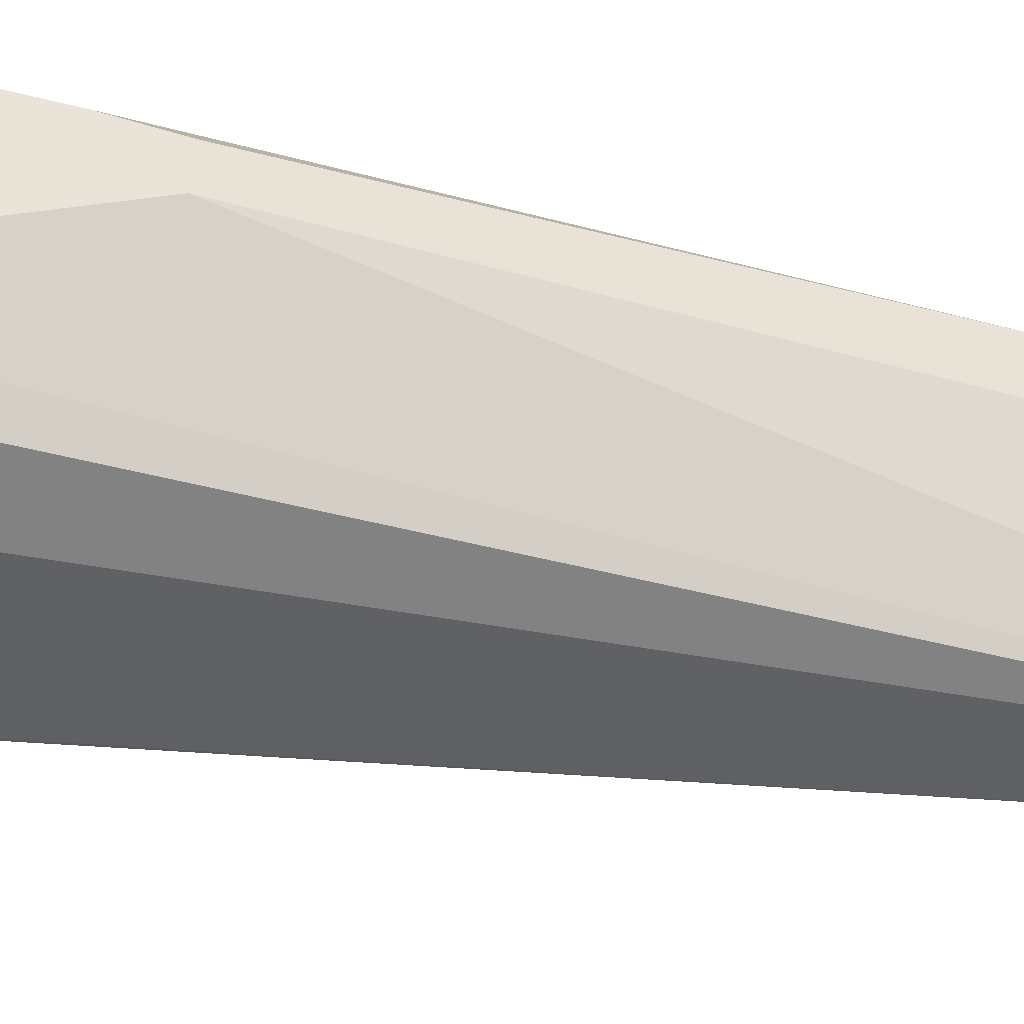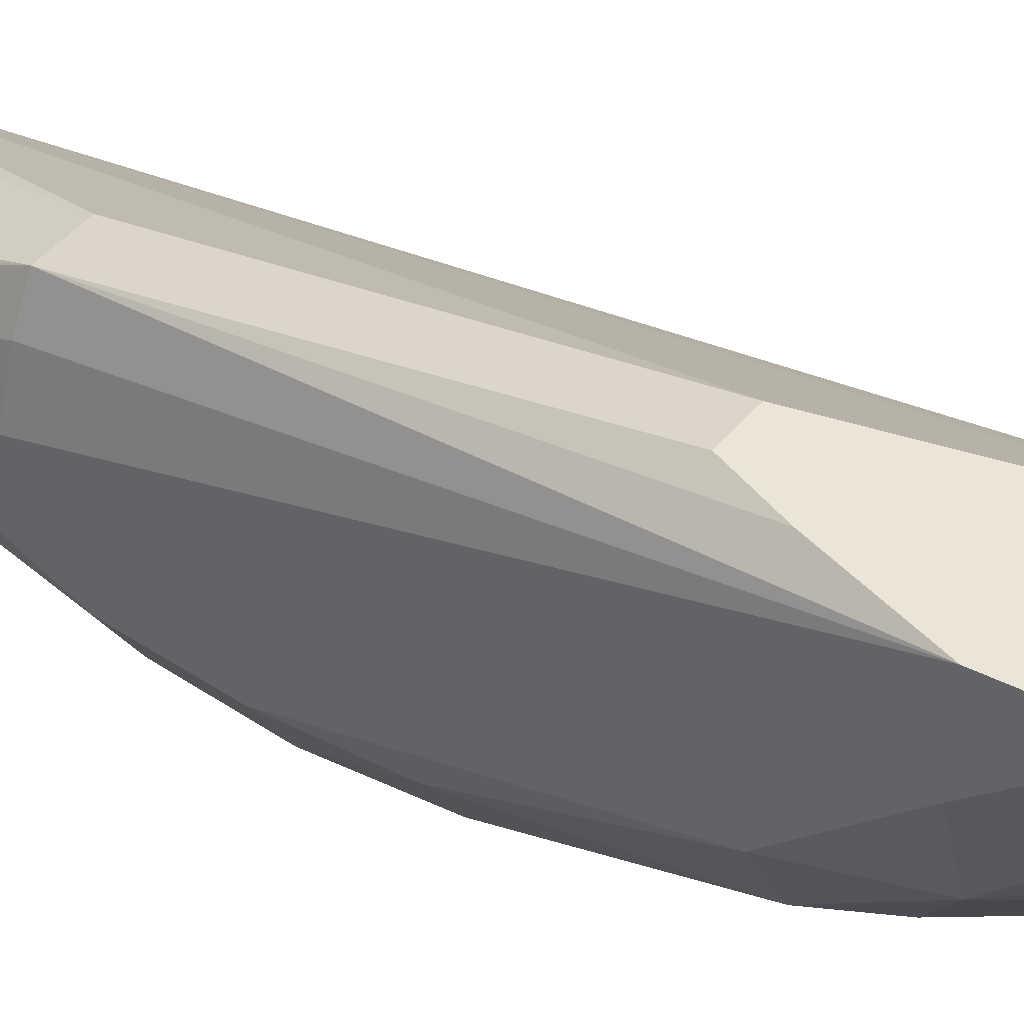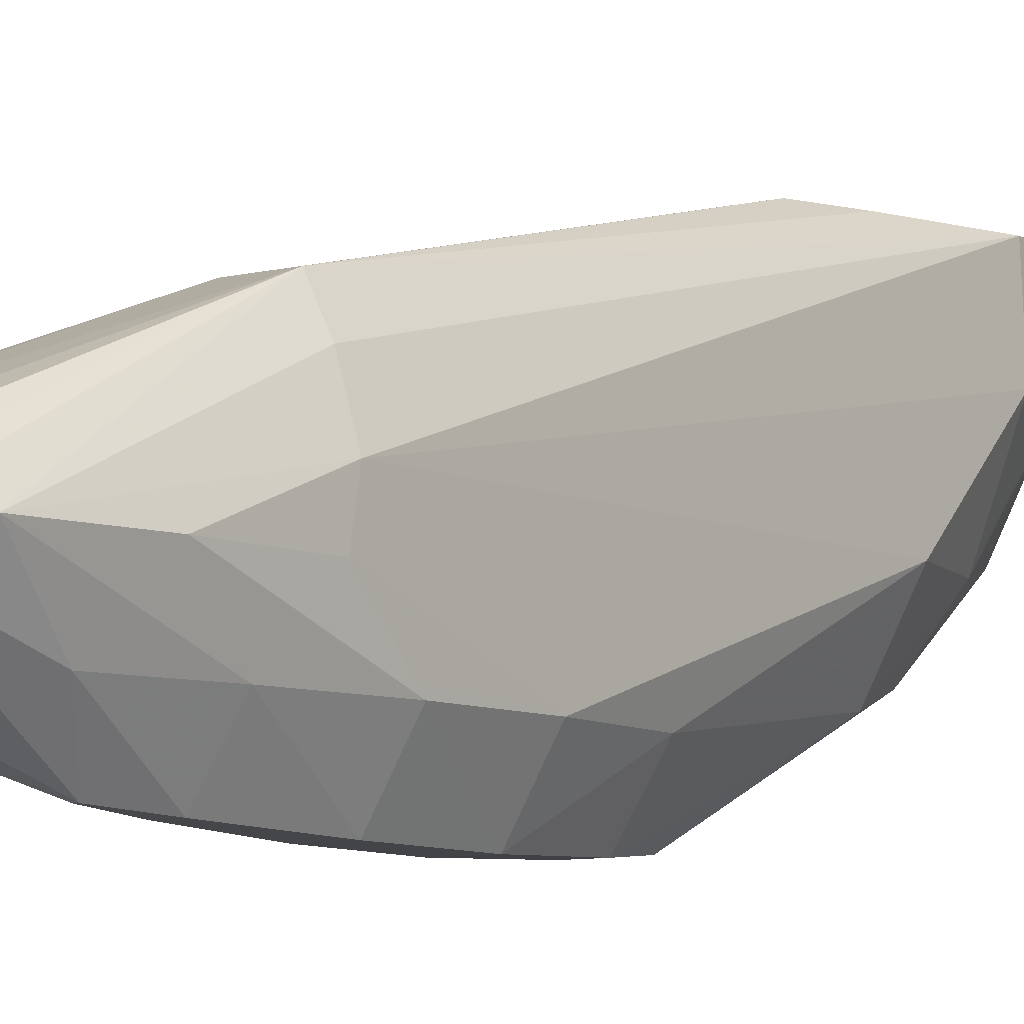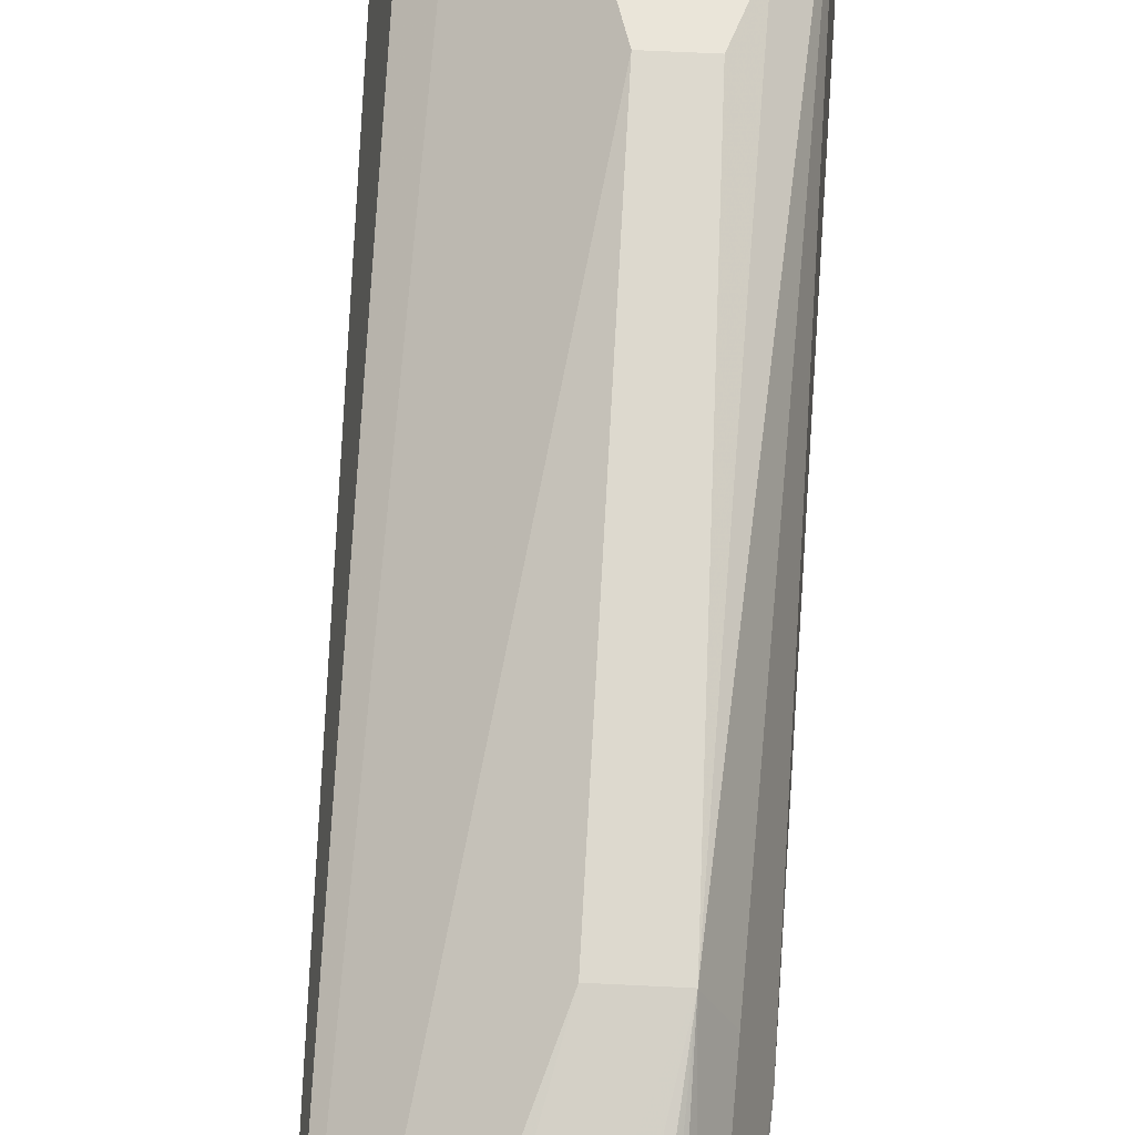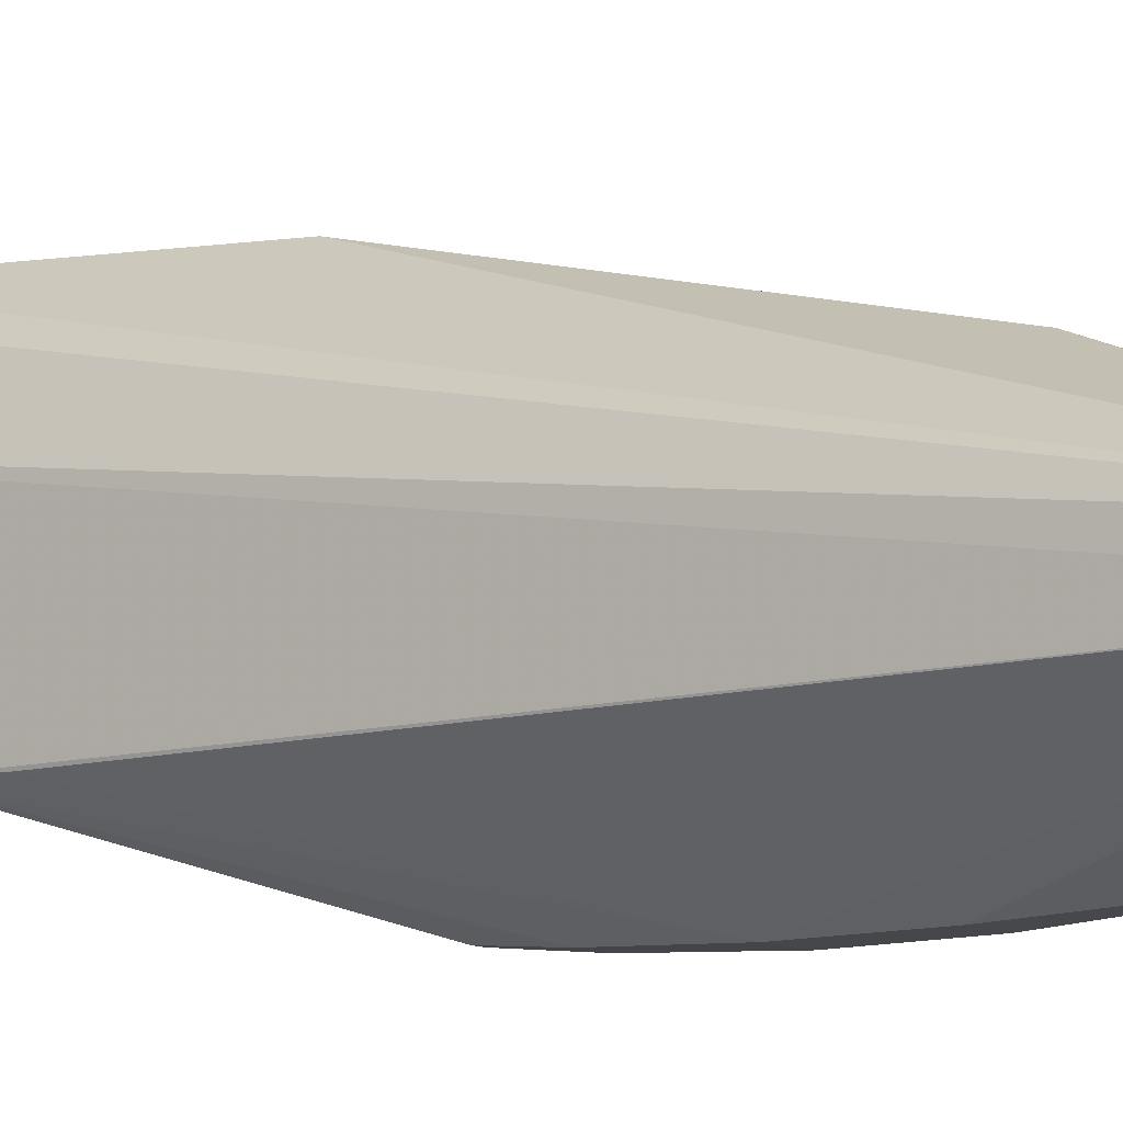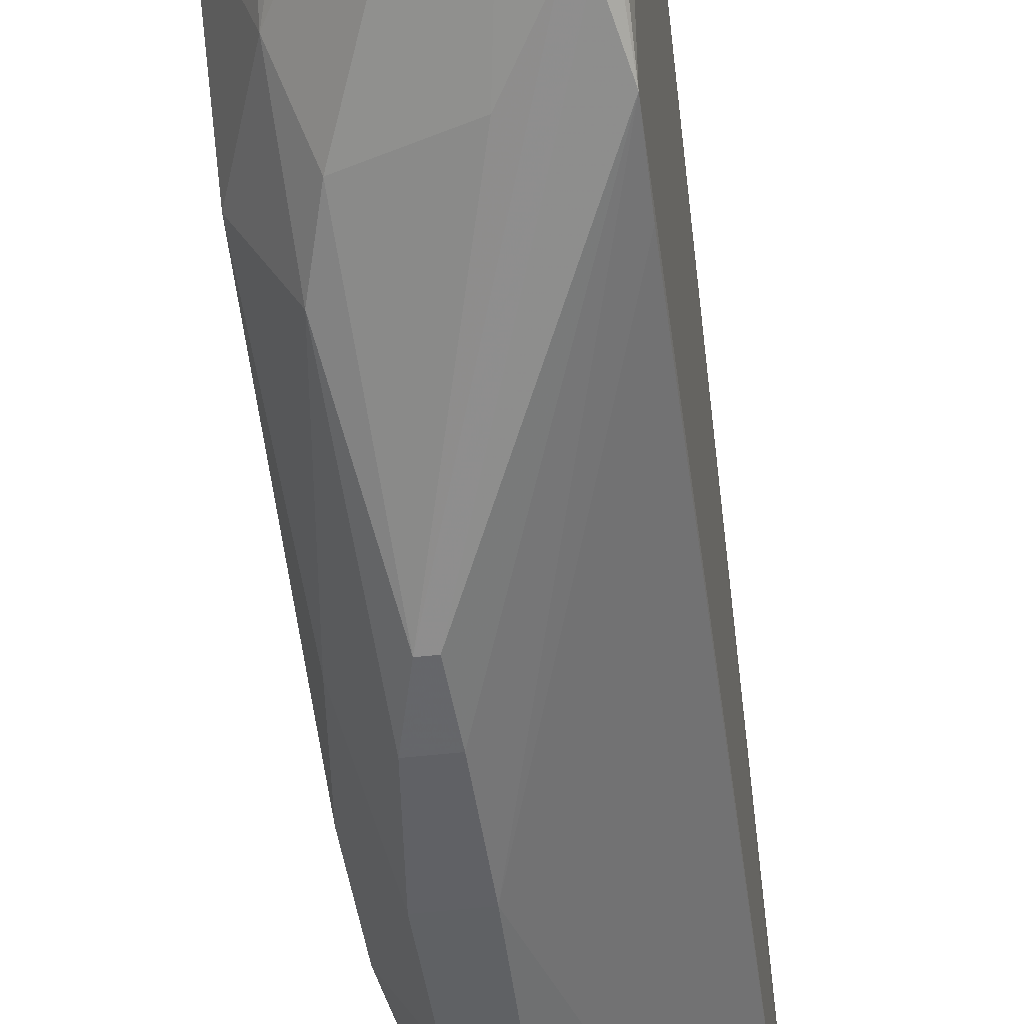
<metadata>
{"format":"obj","ext":"obj","renderer":"f3d","projection":"perspective","resolution":1024,"background":"white","views":[{"elev":43.1,"azim":95.1,"up":"+Z"},{"elev":44.3,"azim":-53.5,"up":"+Z"},{"elev":-7.6,"azim":-143.7,"up":"+Z"},{"elev":58.1,"azim":-177.0,"up":"+Z"},{"elev":-9.9,"azim":125.6,"up":"+Z"},{"elev":-47.4,"azim":7.3,"up":"+Z"}]}
</metadata>
<code>
v 0.2308 0.03782 -0.02038
v 0.2283 0.03782 -0.02038
v 0.2358 0.02045 -0.02038
v 0.2377 0.08193 -0.03439
v 0.2309 0.06231 -0.02625
v 0.2272 0.03436 -0.02038
v 0.2279 0.06231 -0.02625
v 0.2353 0.0158 -0.02038
v 0.2374 0.01557 -0.02148
v 0.2374 0.01928 -0.02149
v 0.2377 0.08193 -0.03603
v 0.2359 0.08229 -0.03439
v 0.2386 0.01557 -0.02547
v 0.2255 0.02804 -0.02038
v 0.2334 0.08211 -0.03439
v 0.232 0.08201 -0.03439
v 0.23 0.08126 -0.03439
v 0.2289 0.07936 -0.03439
v 0.2282 0.07788 -0.03439
v 0.2273 0.07494 -0.03439
v 0.2268 0.06231 -0.0285
v 0.2347 0.0149 -0.02038
v 0.2367 0.01238 -0.02205
v 0.2308 0.05966 -0.0416
v 0.2306 0.06542 -0.04133
v 0.2304 0.06863 -0.04109
v 0.2301 0.06863 -0.04109
v 0.2334 0.08172 -0.03575
v 0.2378 0.02804 -0.03619
v 0.2377 0.03248 -0.03631
v 0.2308 0.05295 -0.0417
v 0.2308 0.05918 -0.04162
v 0.2371 0.01223 -0.02547
v 0.2371 0.01223 -0.02903
v 0.2378 0.01557 -0.02957
v 0.2253 0.02804 -0.02547
v 0.2262 0.02184 -0.02038
v 0.2259 0.06231 -0.03169
v 0.2302 0.08104 -0.03485
v 0.2289 0.07788 -0.03564
v 0.2263 0.06895 -0.03439
v 0.2283 0.07108 -0.03794
v 0.227 0.06542 -0.03793
v 0.2365 0.01238 -0.02205
v 0.2286 0.01791 -0.02038
v 0.2284 0.05966 -0.0416
v 0.2293 0.06542 -0.04133
v 0.237 0.02455 -0.03515
v 0.2305 0.04311 -0.04118
v 0.2307 0.04672 -0.04148
v 0.2282 0.05295 -0.0417
v 0.2283 0.05918 -0.04162
v 0.2363 0.01223 -0.02547
v 0.2363 0.01223 -0.02903
v 0.2254 0.03427 -0.03169
v 0.2274 0.0283 -0.03154
v 0.2277 0.02196 -0.0251
v 0.226 0.06272 -0.03439
v 0.2259 0.05295 -0.03793
v 0.2262 0.05966 -0.03793
v 0.2261 0.05918 -0.03793
v 0.2261 0.05966 -0.03746
v 0.2282 0.05966 -0.04135
v 0.2361 0.02455 -0.03515
v 0.2297 0.04311 -0.04118
v 0.2288 0.04672 -0.04148
v 0.2265 0.04672 -0.03793
v 0.2287 0.02414 -0.02937
v 0.229 0.03055 -0.03526
v 0.2338 0.0283 -0.03618
v 0.2279 0.03427 -0.03629
f 1 2 6
f 1 6 14
f 1 14 37
f 1 37 45
f 1 45 22
f 1 22 8
f 1 8 3
f 1 3 4
f 1 4 5
f 1 5 7
f 1 7 2
f 2 7 6
f 3 8 9
f 3 9 10
f 3 10 4
f 4 11 12
f 4 12 5
f 4 10 13
f 4 13 11
f 5 12 7
f 6 7 14
f 7 12 15
f 7 15 16
f 7 16 17
f 7 17 18
f 7 18 19
f 7 19 20
f 7 20 21
f 7 21 14
f 8 22 23
f 8 23 9
f 9 13 10
f 9 23 13
f 11 24 25
f 11 25 26
f 11 26 27
f 11 27 28
f 11 28 15
f 11 15 12
f 11 13 29
f 11 29 30
f 11 30 31
f 11 31 32
f 11 32 24
f 13 23 33
f 13 33 34
f 13 34 35
f 13 35 29
f 14 36 37
f 14 21 38
f 14 38 36
f 15 28 16
f 16 28 39
f 16 39 17
f 17 39 18
f 18 39 40
f 18 40 19
f 19 40 20
f 20 41 38
f 20 38 21
f 20 40 42
f 20 42 43
f 20 43 41
f 22 44 23
f 22 45 44
f 23 44 53
f 23 53 33
f 24 46 47
f 24 47 25
f 24 32 52
f 24 52 46
f 25 47 27
f 25 27 26
f 27 47 42
f 27 42 40
f 27 40 39
f 27 39 28
f 29 35 34
f 29 34 48
f 29 48 49
f 29 49 50
f 29 50 31
f 29 31 30
f 31 50 66
f 31 66 51
f 31 51 52
f 31 52 32
f 33 53 54
f 33 54 34
f 34 54 64
f 34 64 48
f 36 55 56
f 36 56 57
f 36 57 37
f 36 38 55
f 37 57 45
f 38 41 58
f 38 58 59
f 38 59 55
f 41 43 60
f 41 60 61
f 41 61 62
f 41 62 58
f 42 47 43
f 43 47 63
f 43 63 60
f 44 45 53
f 45 57 54
f 45 54 53
f 46 63 47
f 46 52 63
f 48 64 65
f 48 65 49
f 49 65 66
f 49 66 50
f 51 66 67
f 51 67 59
f 51 59 61
f 51 61 52
f 52 61 60
f 52 60 63
f 54 57 68
f 54 68 56
f 54 56 69
f 54 69 70
f 54 70 64
f 55 59 67
f 55 67 71
f 55 71 56
f 56 71 69
f 56 68 57
f 58 62 59
f 59 62 61
f 64 70 65
f 65 70 69
f 65 69 71
f 65 71 66
f 66 71 67

</code>
